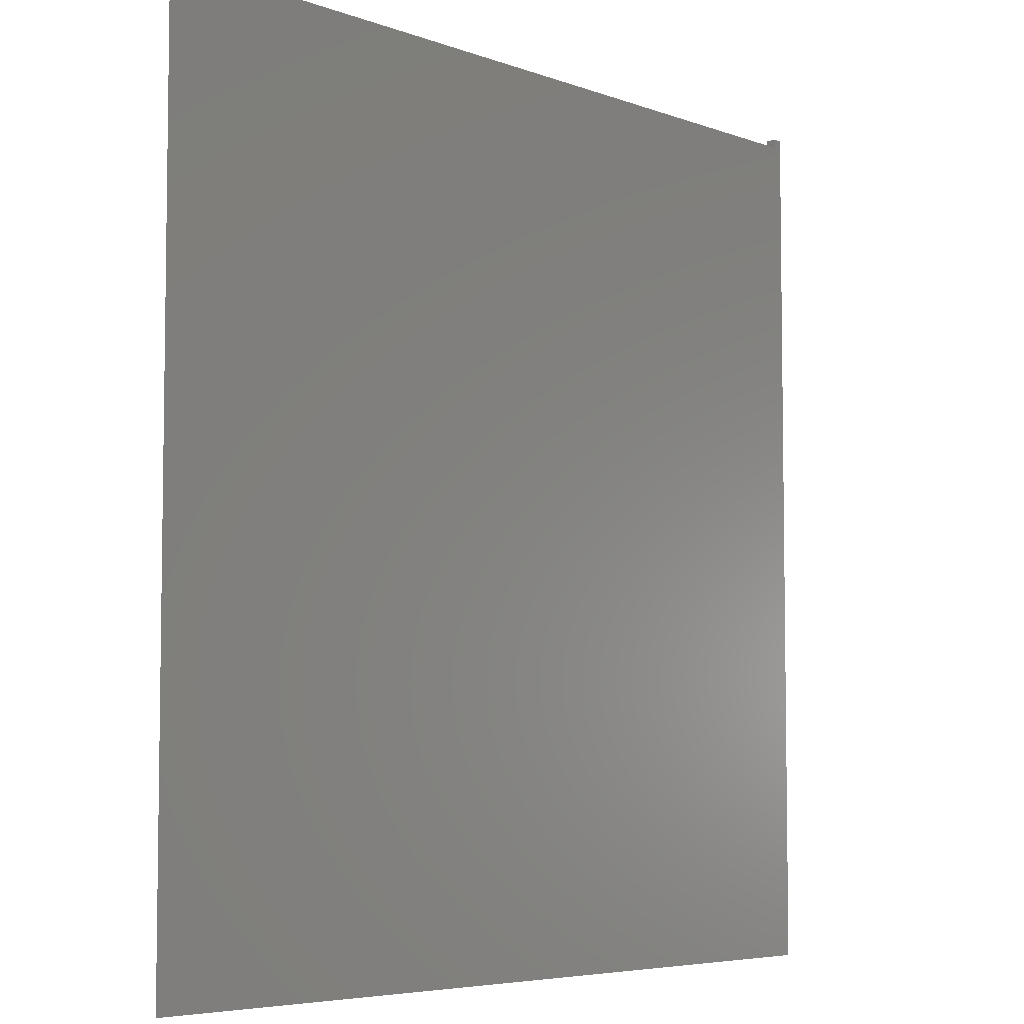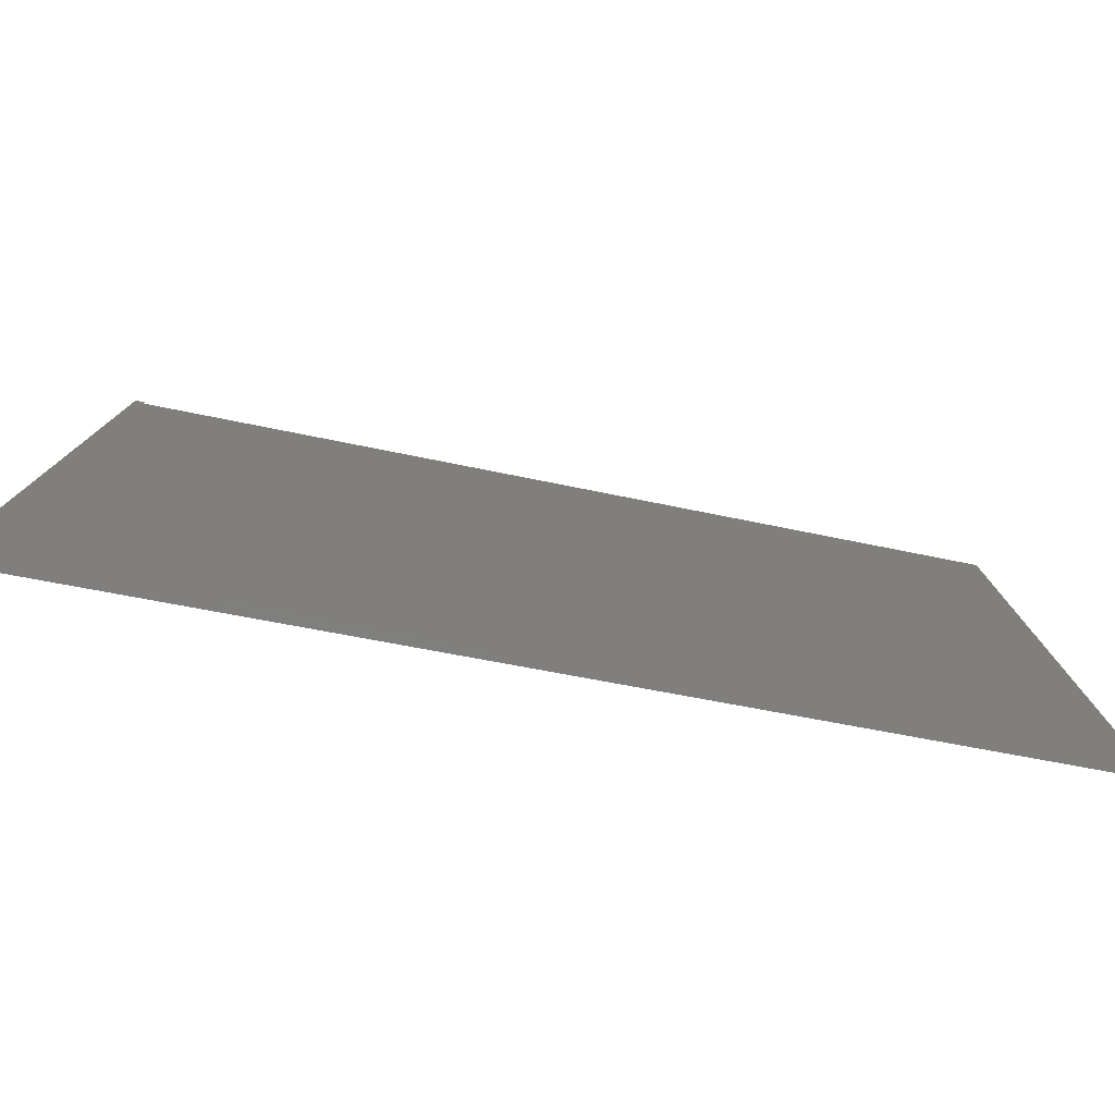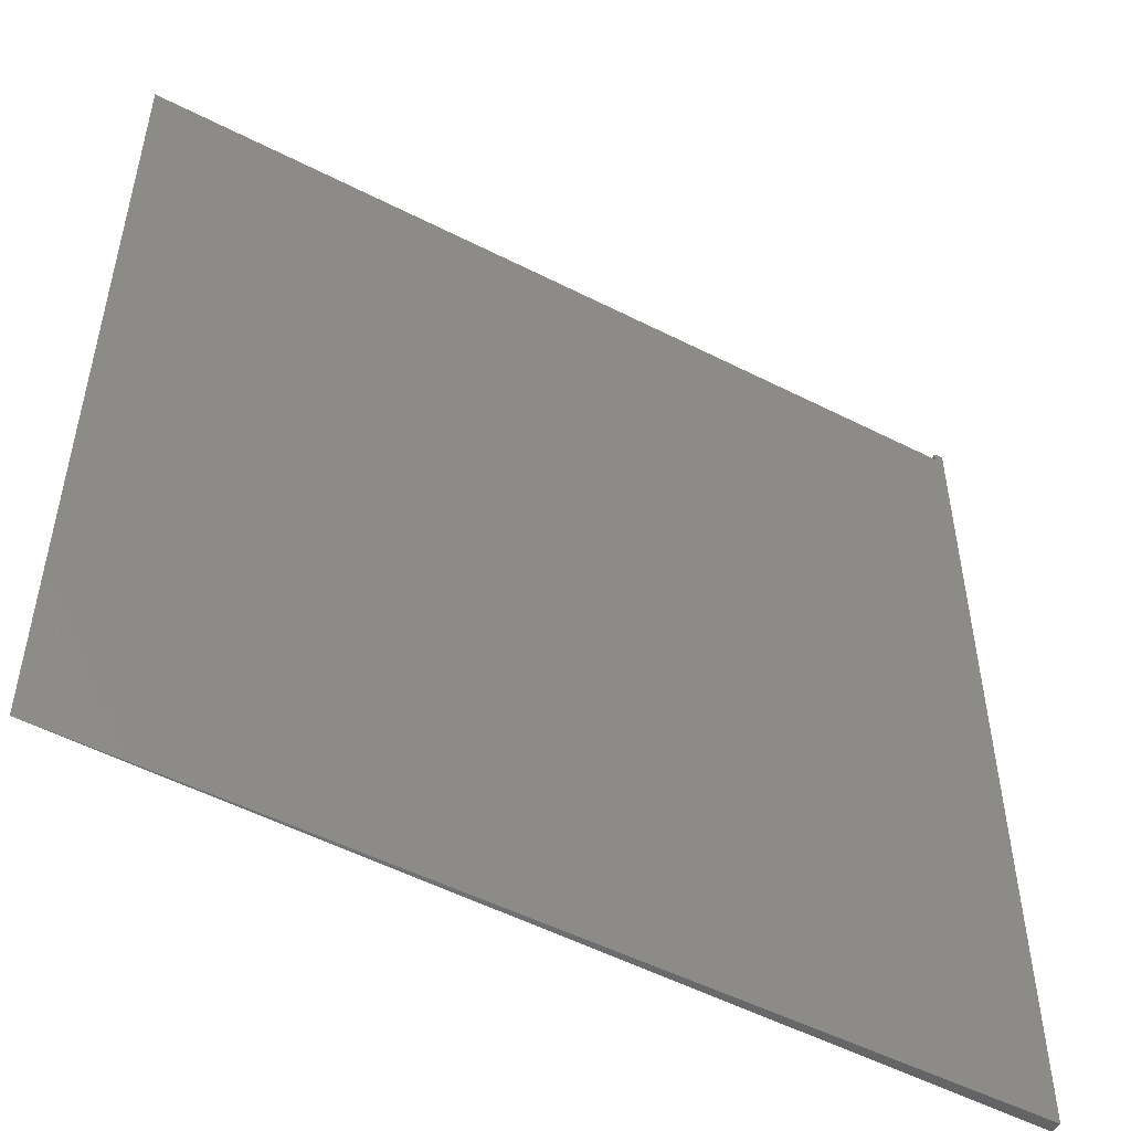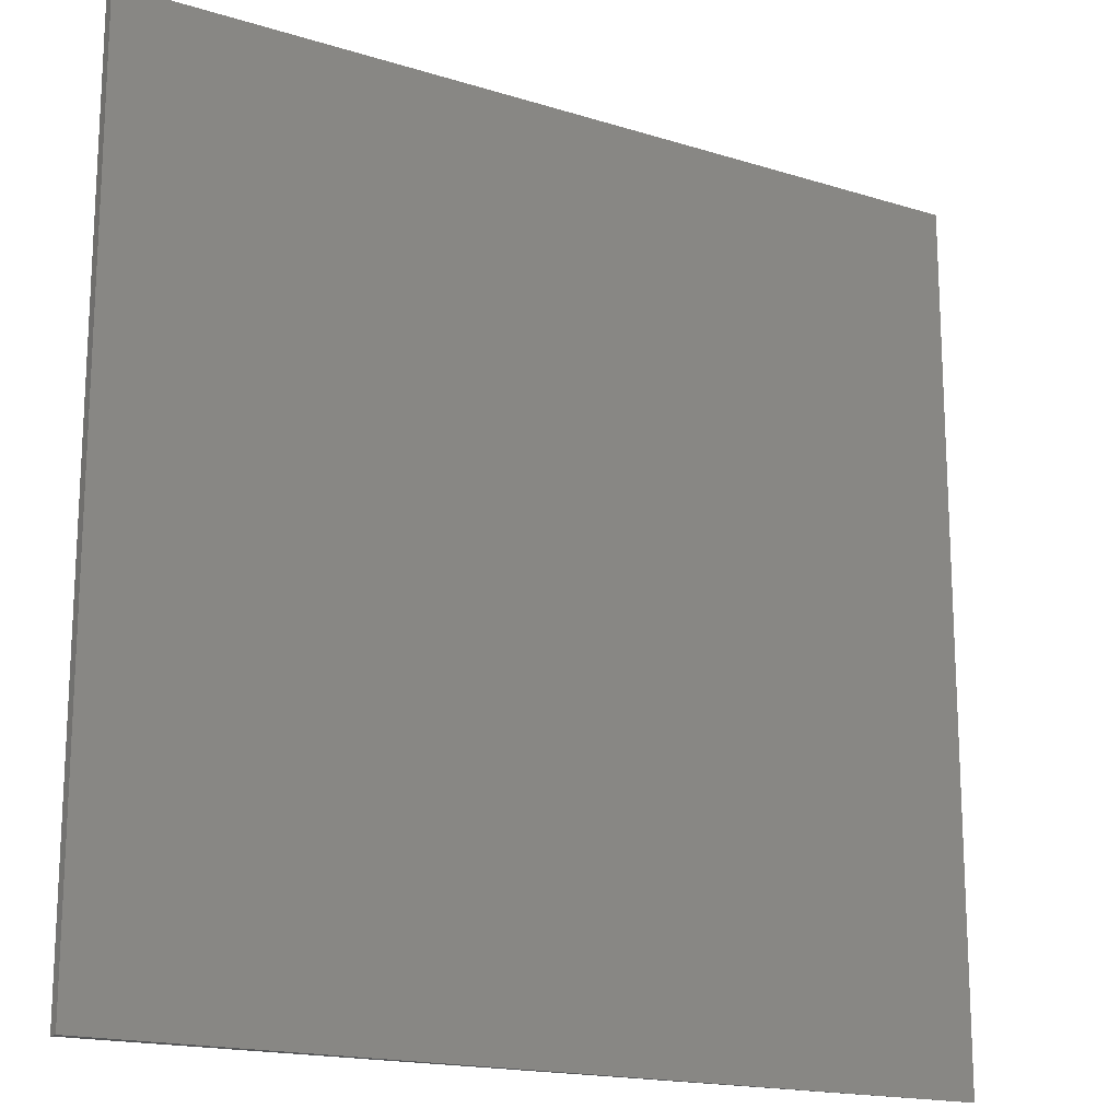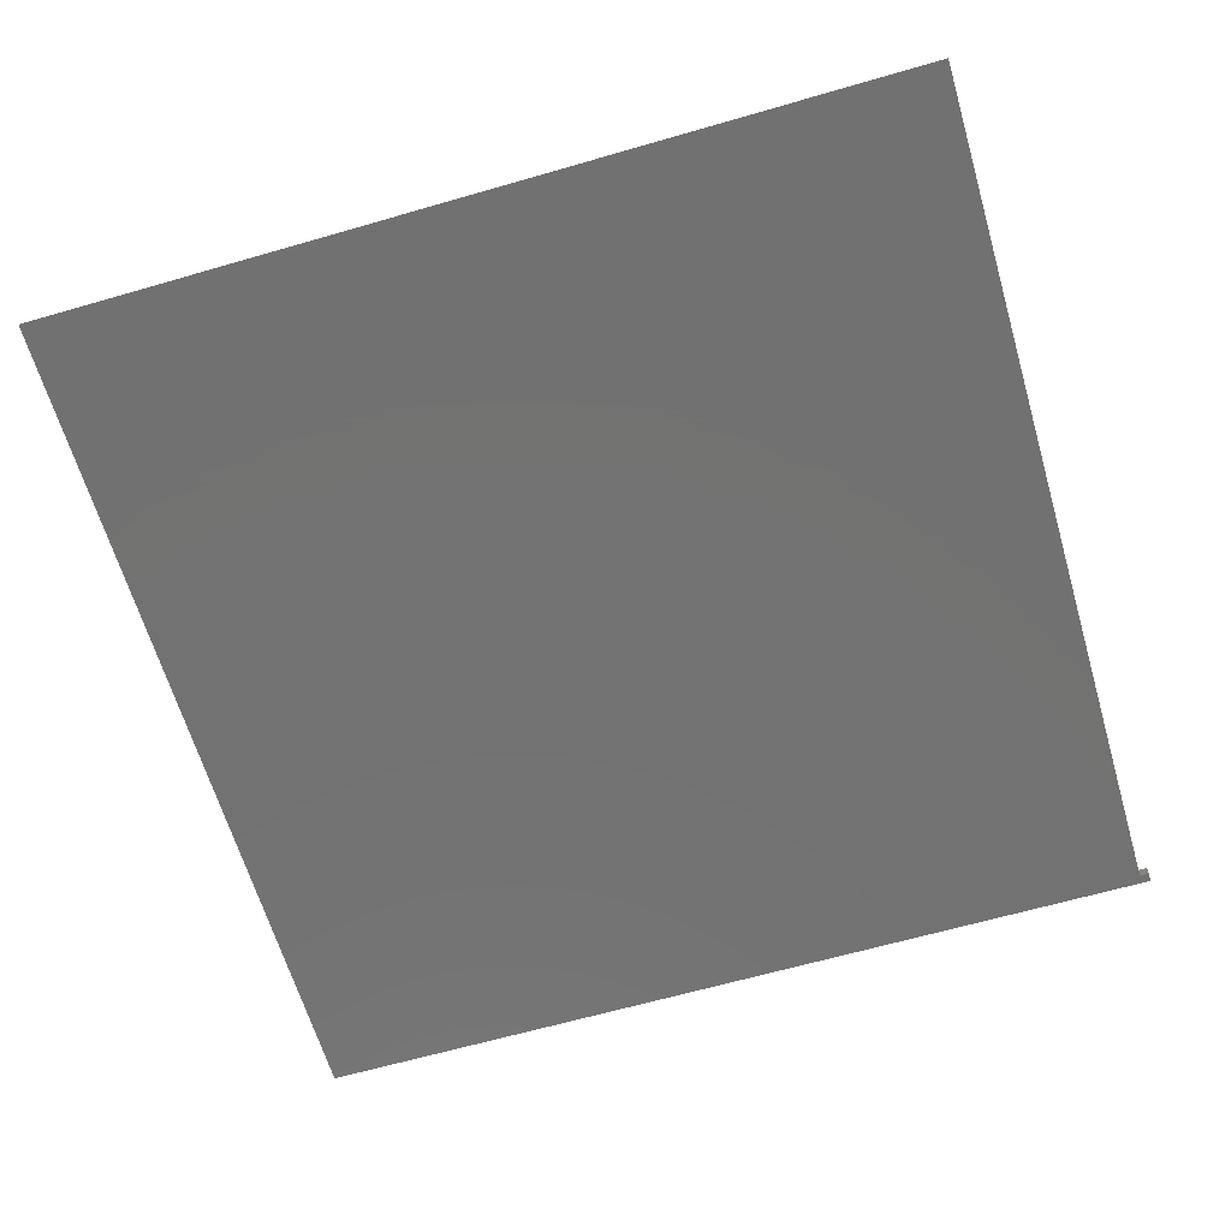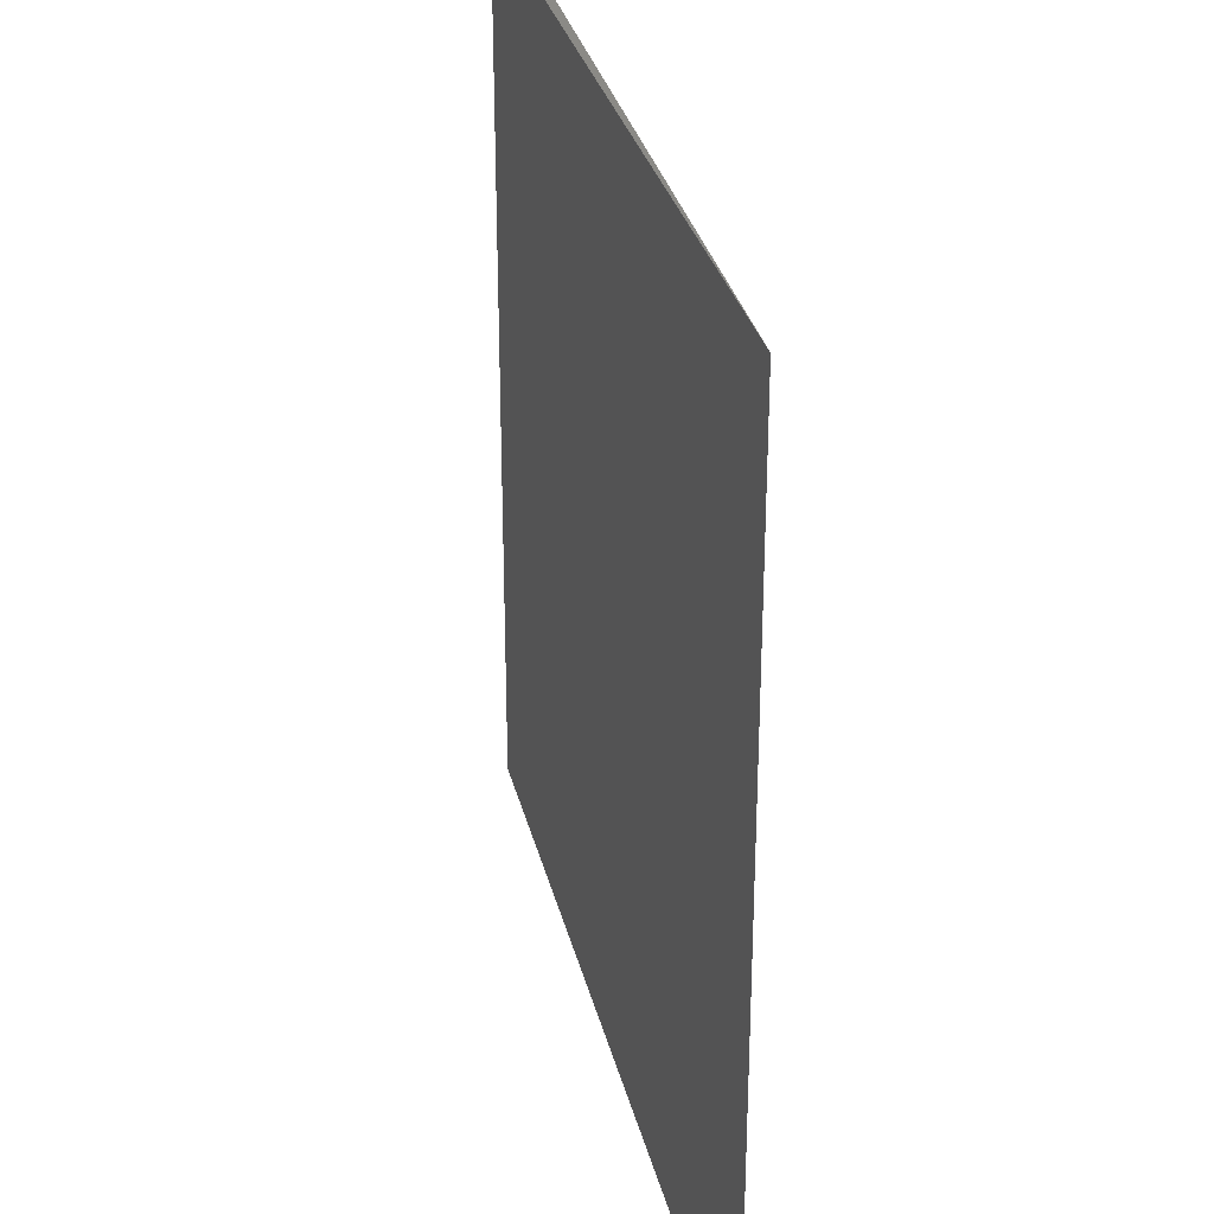
<metadata>
{"format":"stl","ext":"stl","renderer":"f3d","projection":"perspective","resolution":1024,"background":"white","views":[{"elev":-5.6,"azim":-48.9,"up":"+Z"},{"elev":-79.9,"azim":169.6,"up":"+Z"},{"elev":-51.5,"azim":-29.0,"up":"+Z"},{"elev":-17.2,"azim":148.8,"up":"+Z"},{"elev":-63.9,"azim":-73.7,"up":"+Y"},{"elev":30.5,"azim":-102.3,"up":"+Z"}]}
</metadata>
<code>
# stl→obj: 10 verts, 16 faces
v -0.5 -0.75 0.25
v -0.25 -0.7469 0.25
v -0.25 -0.75 0.25
v -0.2526 -0.75 0.5
v -0.25 -0.75 0.5
v -0.2526 -0.747 0.5
v -0.25 -0.7469 0.5
v -0.2526 -0.747 0.4974
v -0.5 -0.75 0.4974
v -0.2526 -0.75 0.4974
f 1 2 3
f 4 5 6
f 6 5 7
f 5 3 7
f 7 3 2
f 7 8 6
f 1 9 2
f 2 9 8
f 2 8 7
f 6 8 4
f 4 8 10
f 9 10 8
f 10 9 1
f 10 1 3
f 10 3 5
f 10 5 4

</code>
